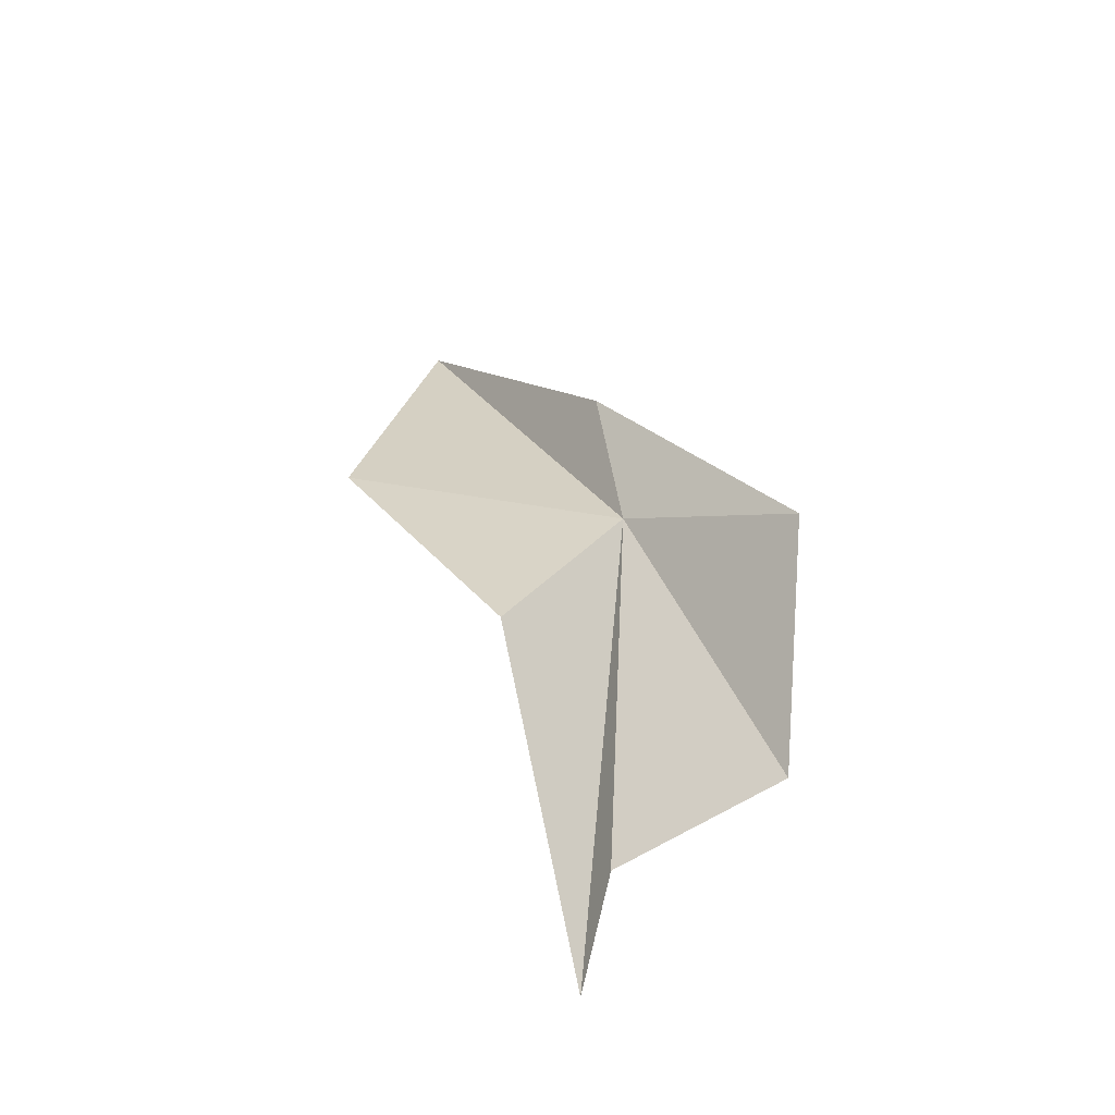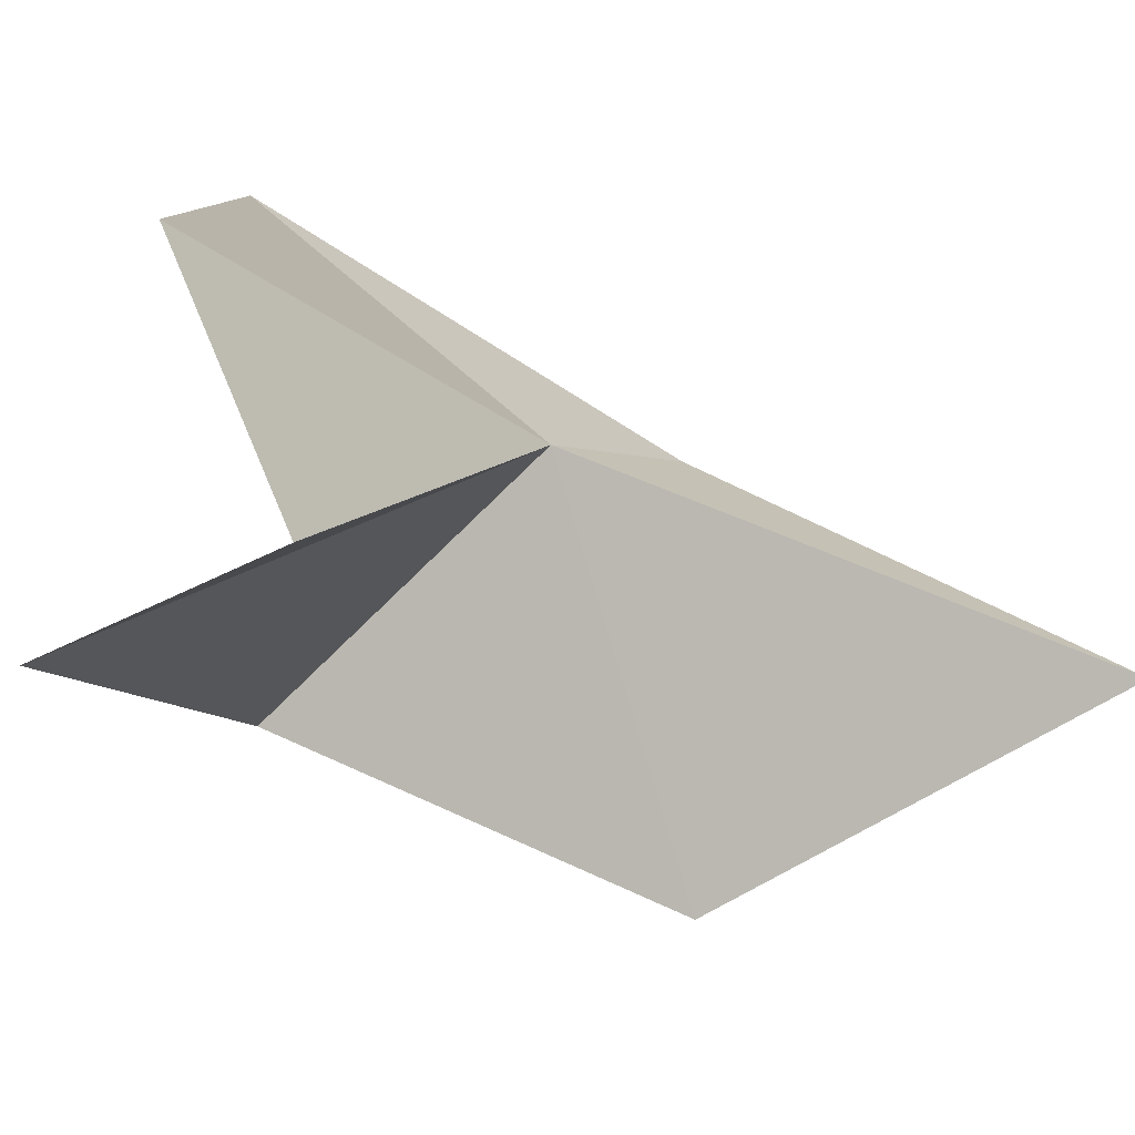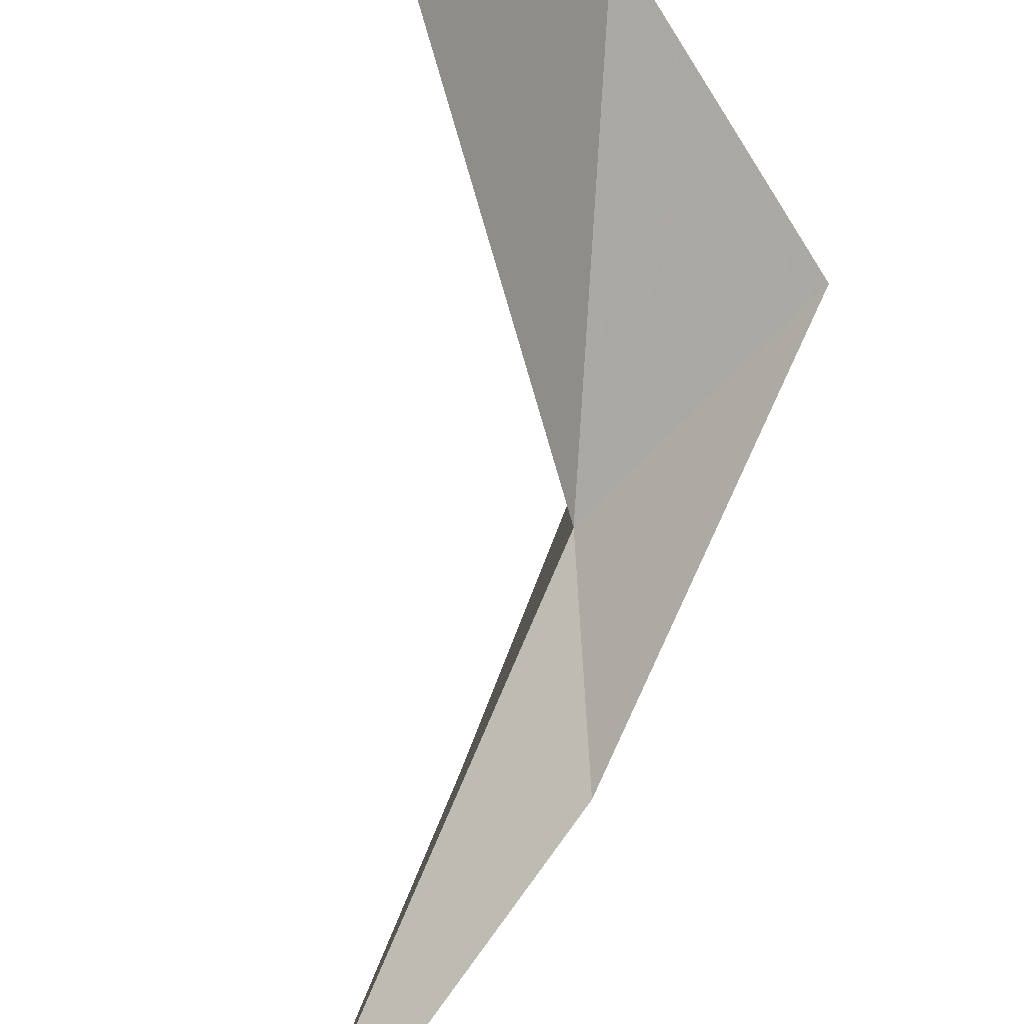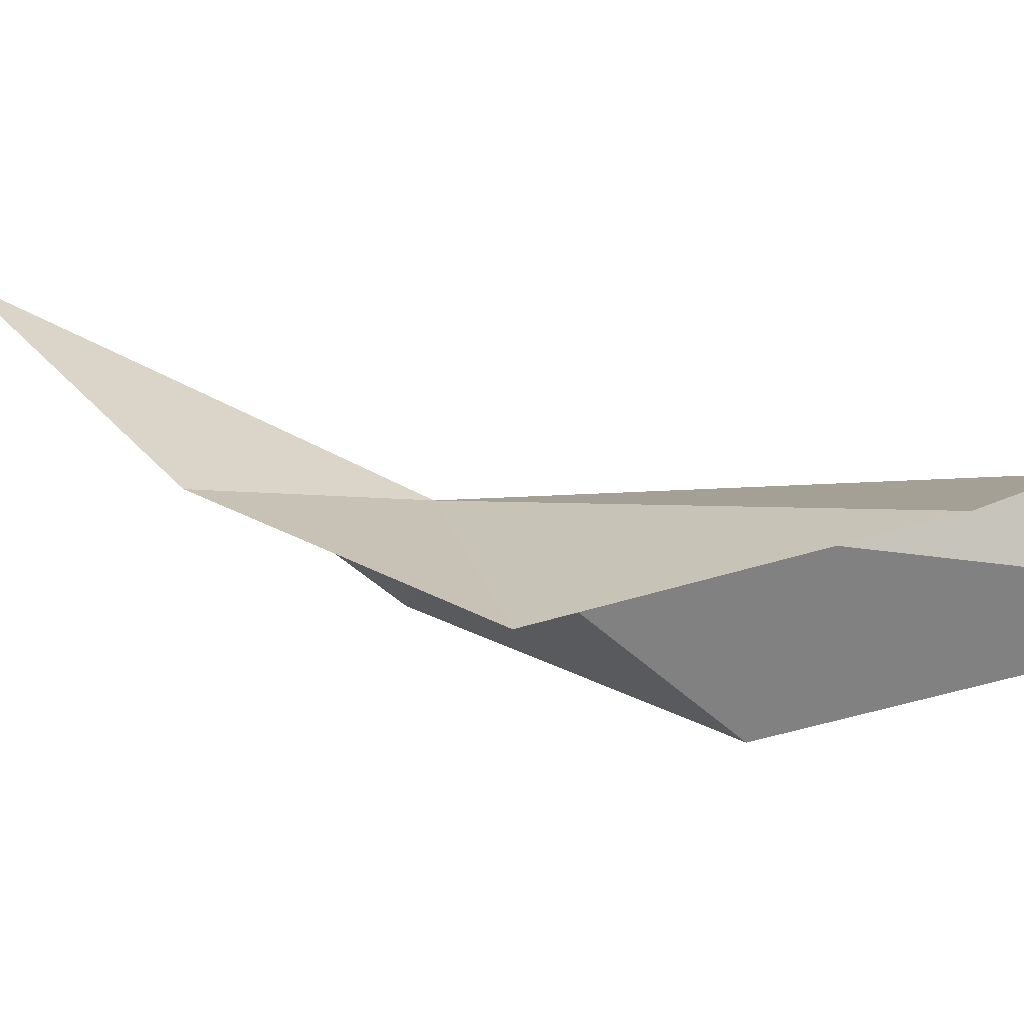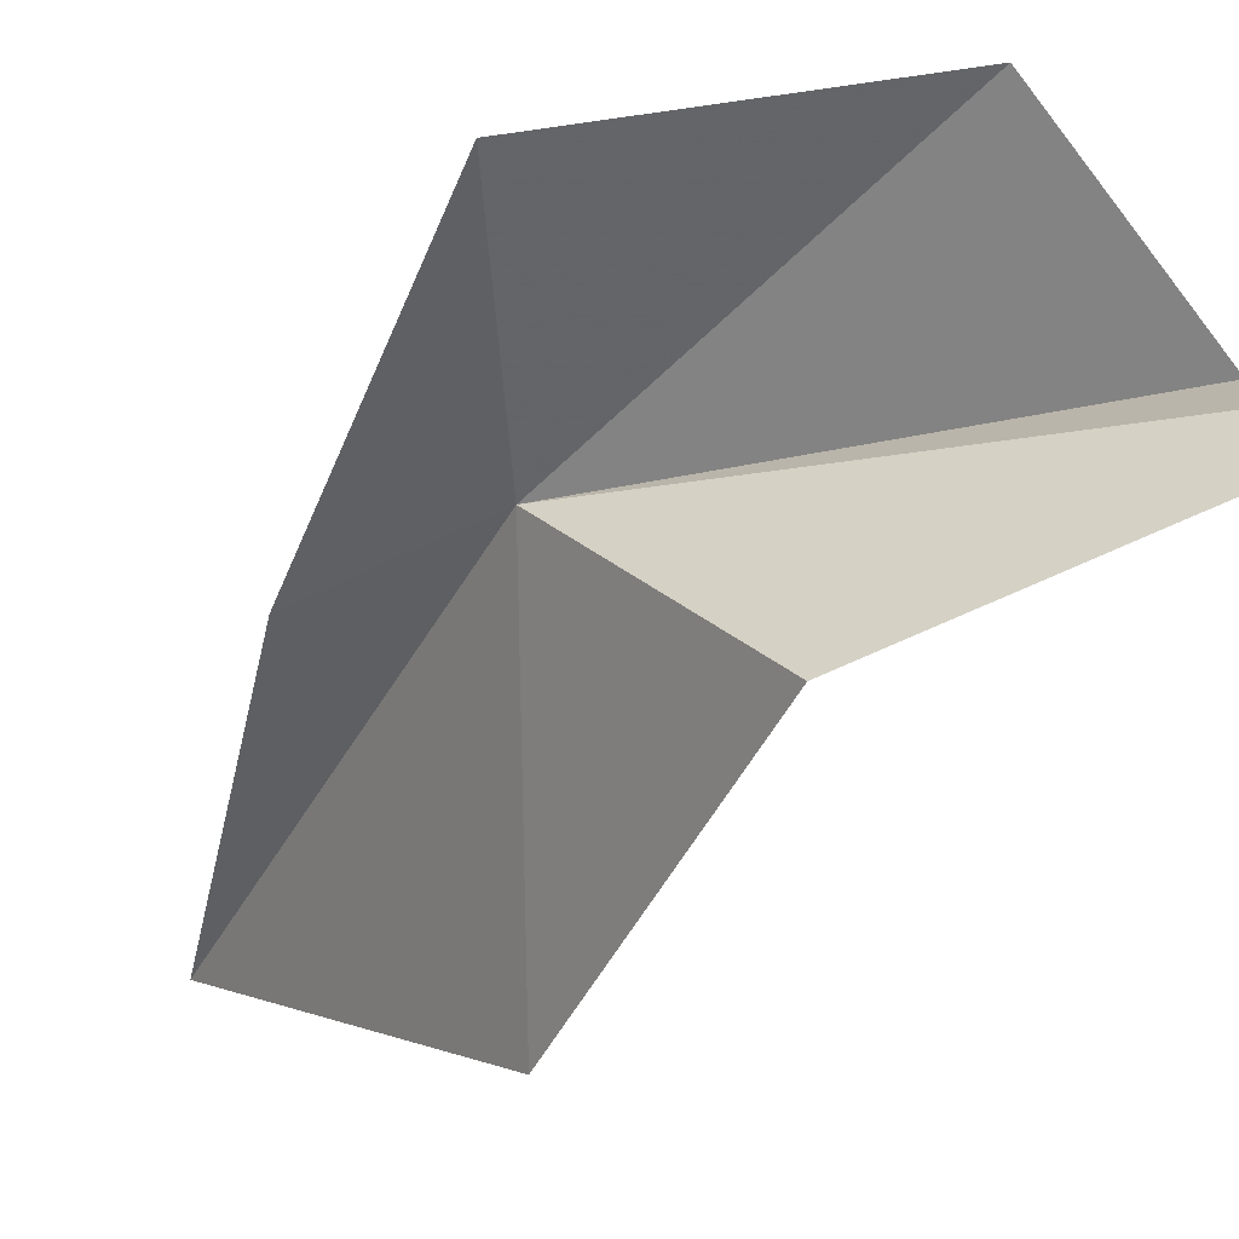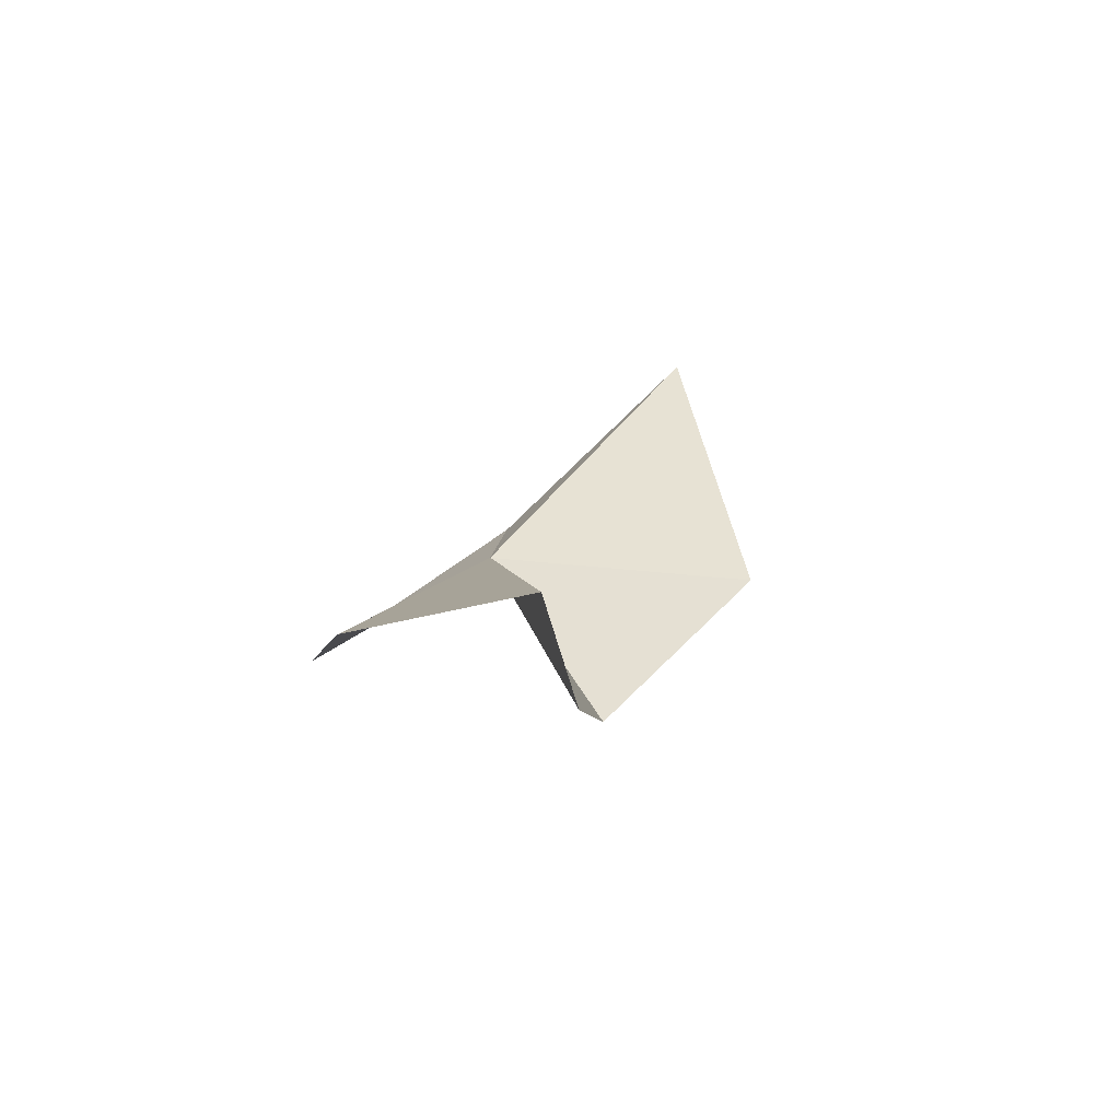
<metadata>
{"format":"obj","ext":"obj","renderer":"f3d","projection":"perspective","resolution":1024,"background":"white","views":[{"elev":-58.4,"azim":76.1,"up":"+Z"},{"elev":14.0,"azim":-130.9,"up":"+Y"},{"elev":64.4,"azim":15.5,"up":"+Y"},{"elev":60.2,"azim":120.5,"up":"+Y"},{"elev":-11.4,"azim":142.0,"up":"+Y"},{"elev":-55.6,"azim":-115.7,"up":"+Z"}]}
</metadata>
<code>
v -6.134 -2.54 13.65
v -5.223 -3.236 16.27
v -7.551 -6.047 21.25
v -4.112 -0.067 11.51
v -9.758 -2.502 5.106
v -6.3 -4.685 9.871
v -9.519 -2.013 7.942
v -7.119 -7.51 14.75
v -7.207 0.377 8.286
f 1 3 2
f 1 2 4
f 1 5 6
f 1 7 5
f 1 8 3
f 1 6 8
f 1 4 9
f 1 9 7

</code>
